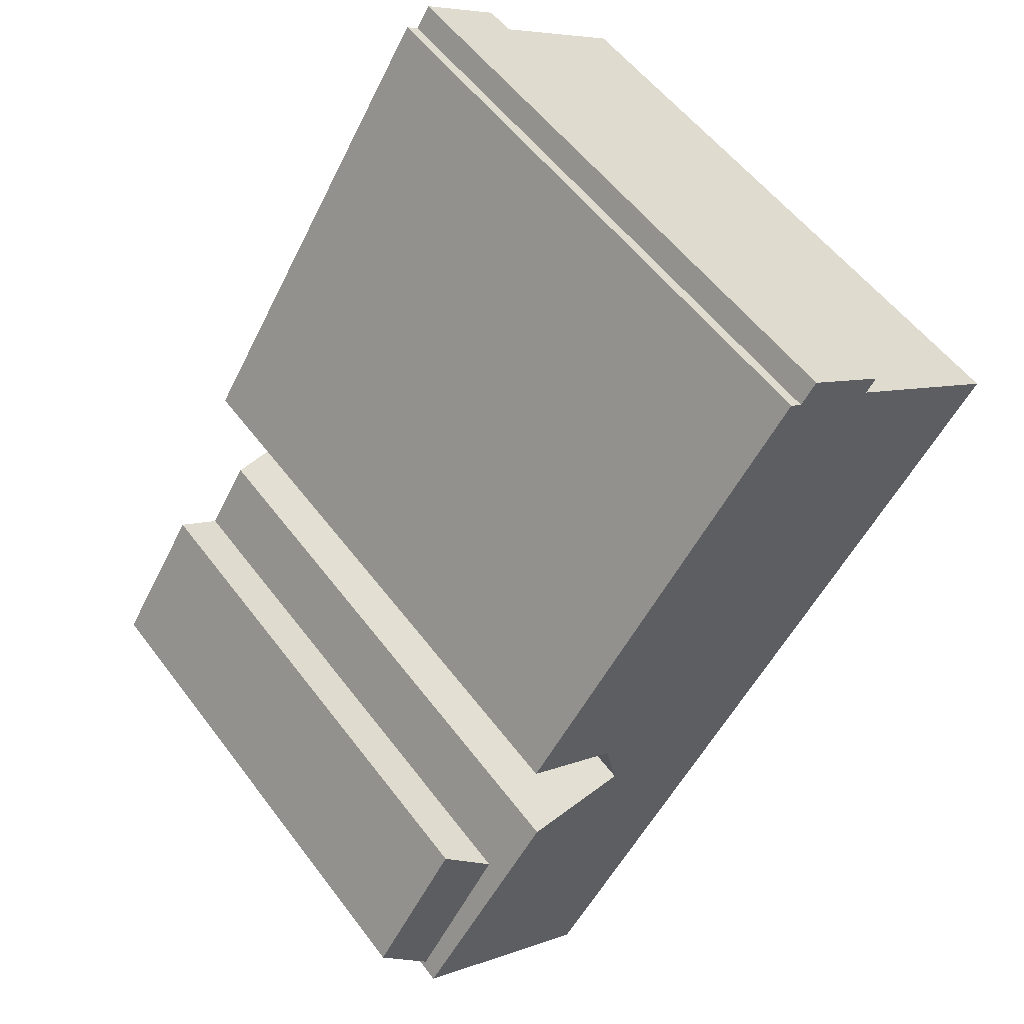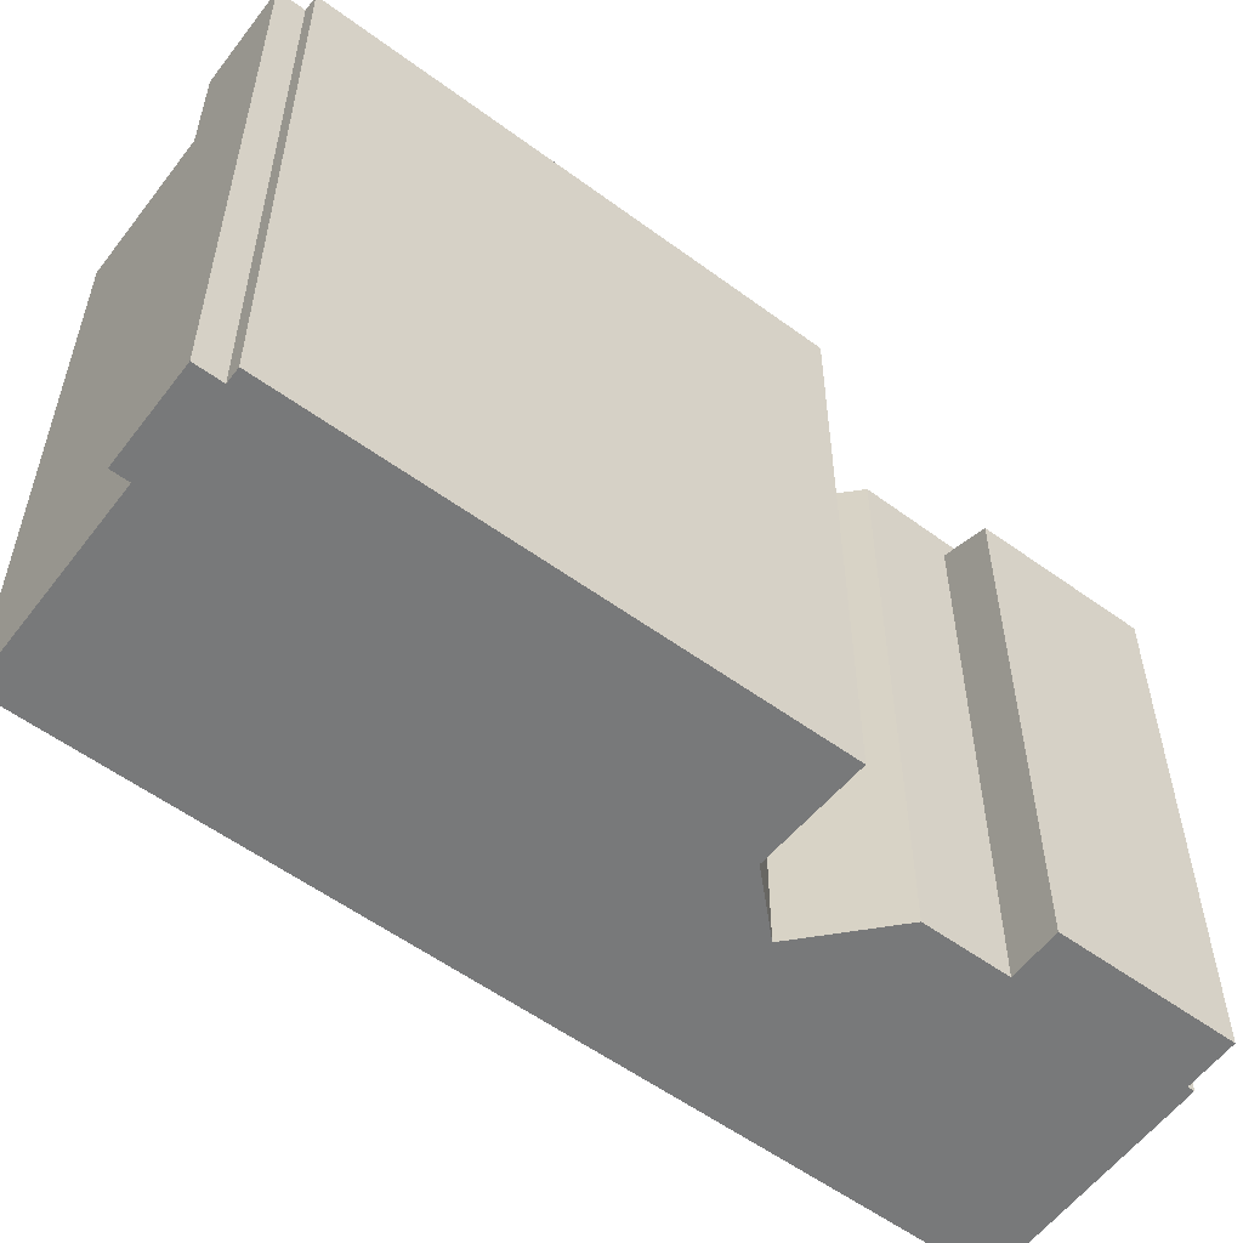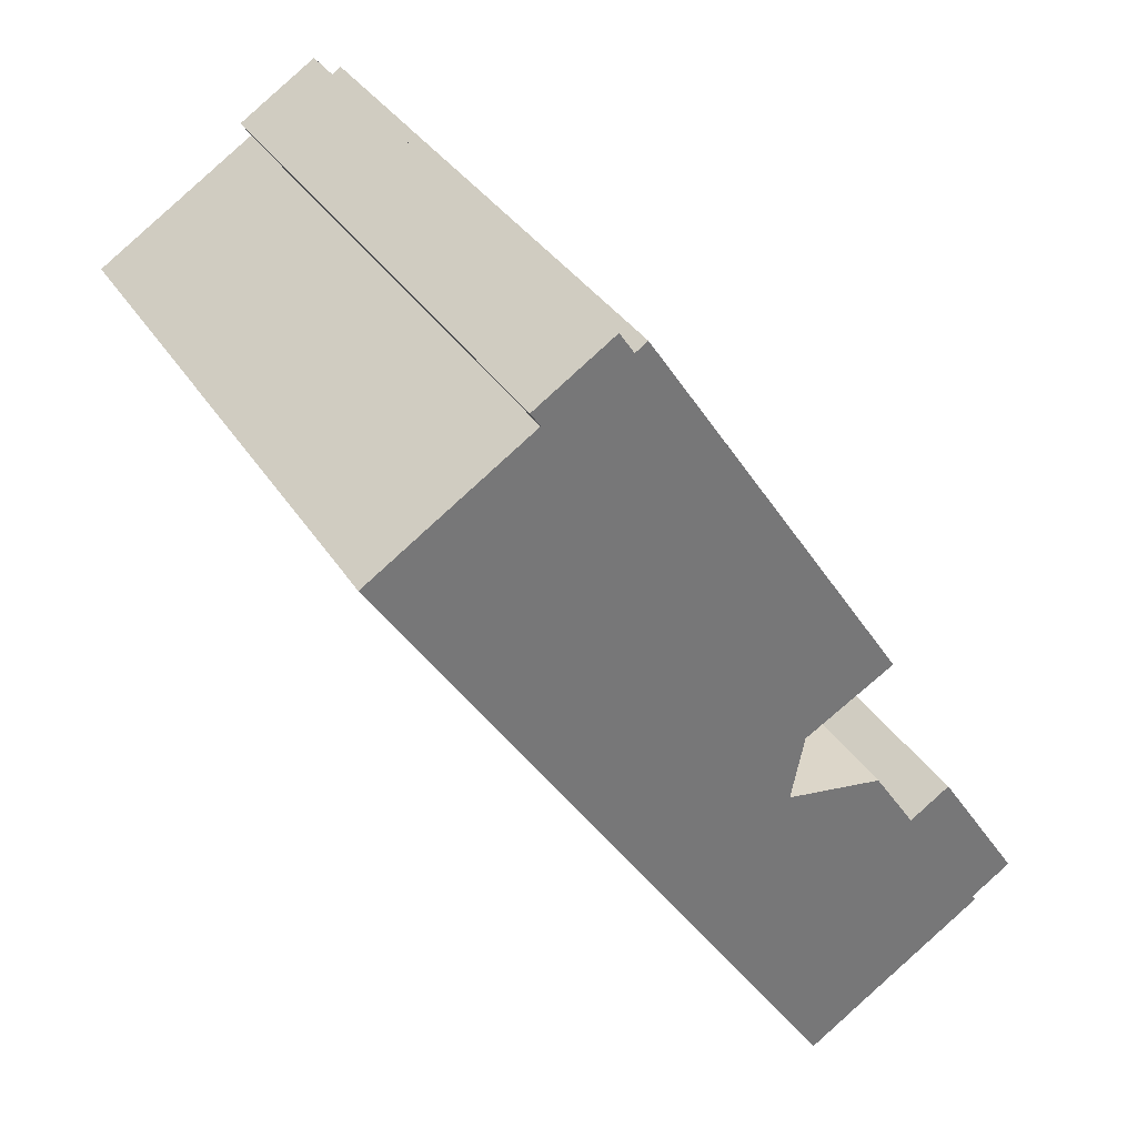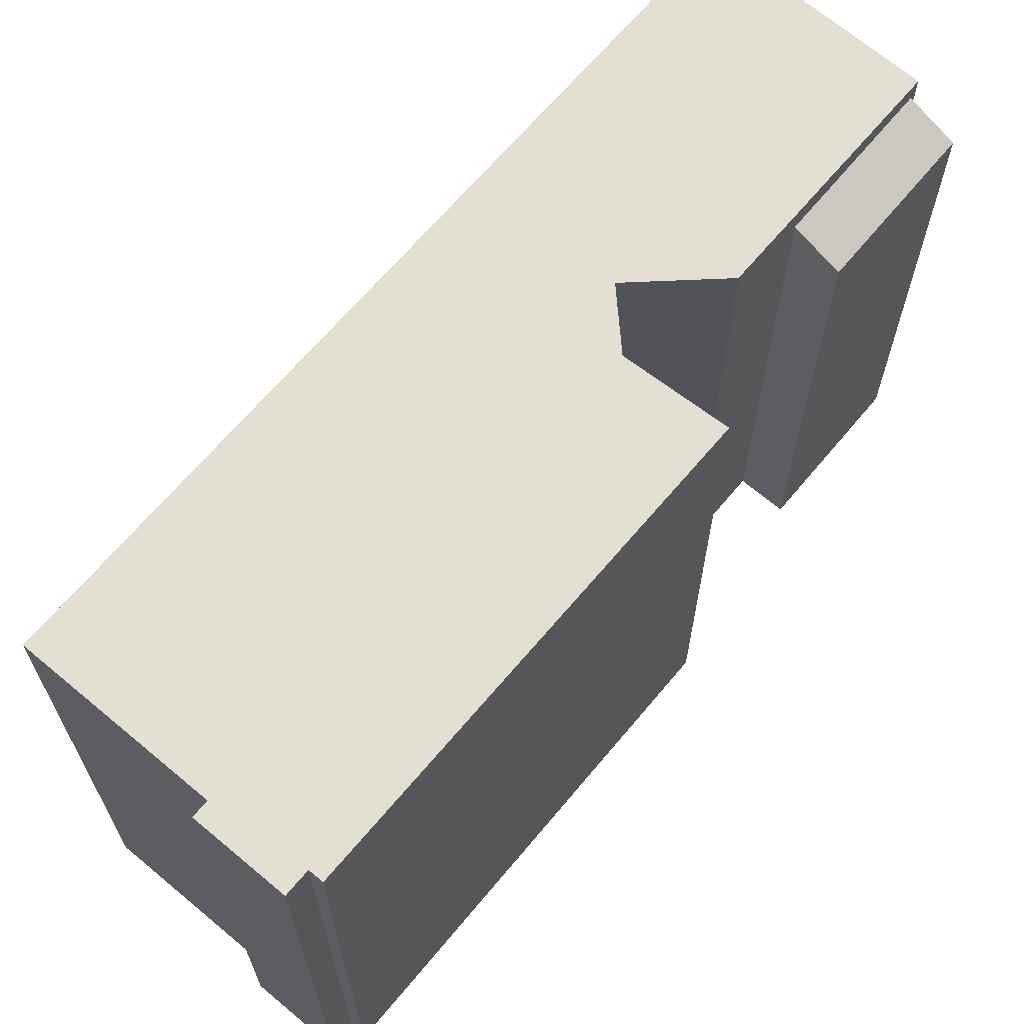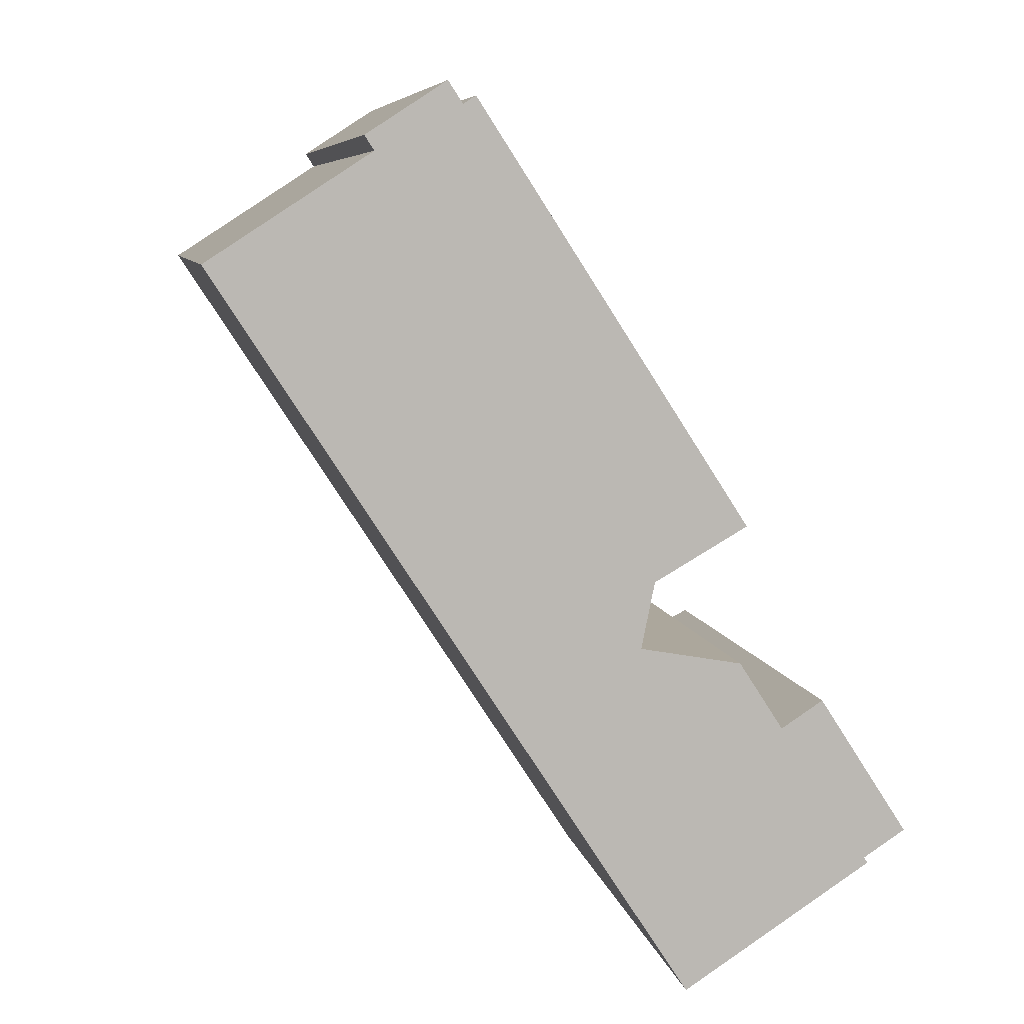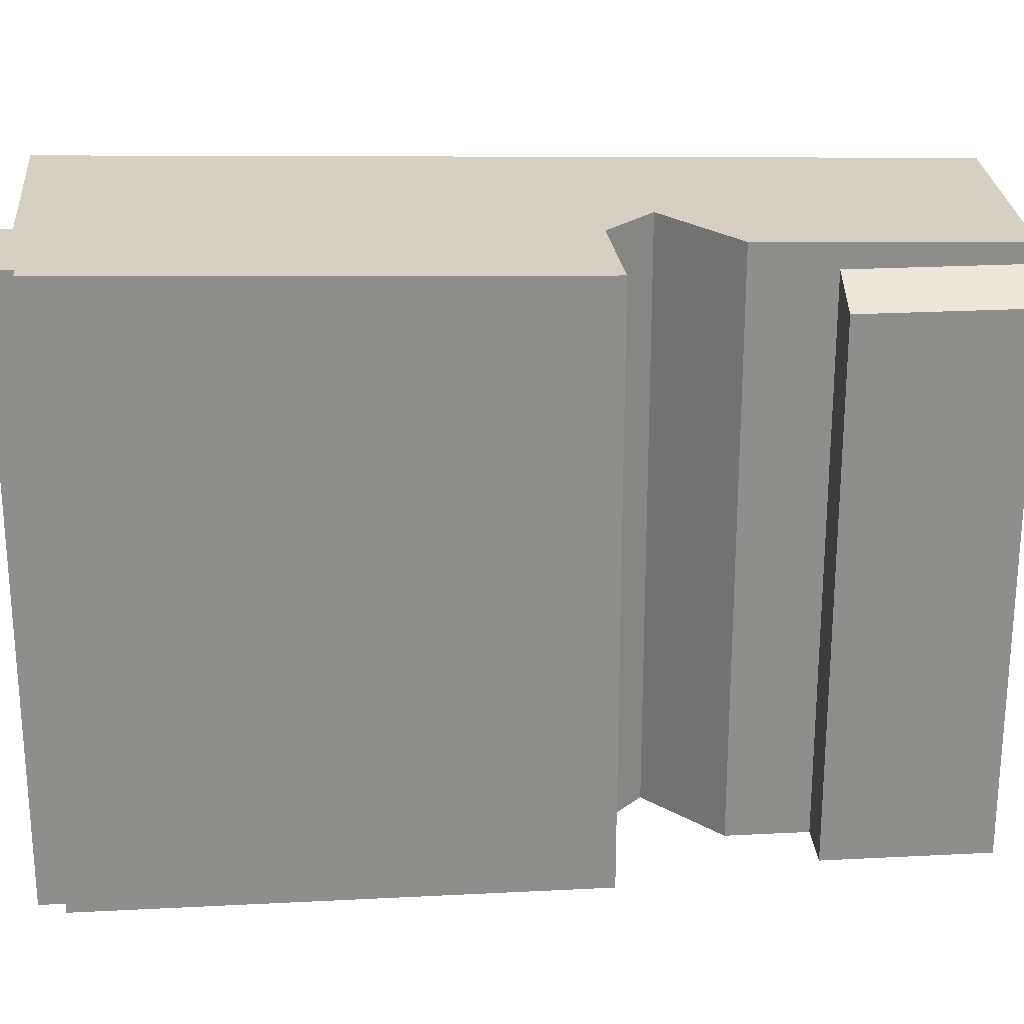
<metadata>
{"format":"obj","ext":"obj","renderer":"f3d","projection":"perspective","resolution":1024,"background":"white","views":[{"elev":54.7,"azim":143.9,"up":"+Z"},{"elev":-57.7,"azim":20.2,"up":"+Y"},{"elev":34.7,"azim":-27.9,"up":"+Z"},{"elev":68.2,"azim":7.0,"up":"+Y"},{"elev":7.3,"azim":-10.3,"up":"+Z"},{"elev":25.5,"azim":52.3,"up":"+Y"}]}
</metadata>
<code>
v 3.401 7.334 -11.88
v 8.138 7.295 -8.608
v 8.228 7.29 -8.748
v 2.465 7.385 -10.44
v 5.861 7.42 -5.093
v 8.138 7.295 -8.608
v 3.184 7.346 -11.54
v 8.138 7.295 -8.608
v 3.401 7.334 -11.88
v 2.465 7.385 -10.44
v 8.138 7.295 -8.608
v 3.184 7.346 -11.54
v 2.148 7.55 -2.893
v 4.738 7.482 -3.361
v 5.861 7.42 -5.093
v -8.686 7.998 6.766
v 2.148 7.55 -2.893
v 2.465 7.385 -10.44
v -4.757 7.973 9.842
v -2.725 7.955 11.16
v -2.358 7.935 10.59
v -4.516 7.96 9.47
v -8.686 7.998 6.766
v -4.516 7.96 9.47
v 2.49 7.578 -1.209
v 2.148 7.55 -2.893
v 5.861 7.42 -5.093
v 2.465 7.385 -10.44
v -4.516 7.96 9.47
v -2.358 7.935 10.59
v 2.49 7.578 -1.209
v -8.686 7.998 6.766
v 2.49 7.578 -1.209
v 2.148 7.55 -2.893
v -2.358 7.935 10.59
v -2.041 7.932 10.8
v 4.862 7.553 0.1536
v -2.358 7.935 10.59
v 4.862 7.553 0.1536
v 2.49 7.578 -1.209
v 5.861 6.786 -5.093
v 6.927 6.231 -4.402
v 9.204 6.231 -7.917
v 5.861 6.786 -5.093
v 9.204 6.231 -7.917
v 8.138 6.784 -8.608
v -2.358 -7.633 10.59
v -2.041 -7.633 10.8
v -2.041 7.932 10.8
v -2.358 7.935 10.59
v 1.41 -7.633 5.476
v 4.862 -7.633 0.1536
v 4.862 7.553 0.1536
v -2.041 7.932 10.8
v -2.041 -7.633 10.8
v 1.41 -7.633 5.476
v -2.041 7.932 10.8
v 1.41 -7.633 5.476
v 4.862 7.553 0.1536
v 2.49 7.578 -1.209
v 3.676 -7.633 -0.5279
v 2.49 -7.633 -1.209
v 3.676 -7.633 -0.5279
v 4.862 7.553 0.1536
v 4.862 -7.633 0.1536
v 2.49 7.578 -1.209
v 4.862 7.553 0.1536
v 3.676 -7.633 -0.5279
v 2.148 7.55 -2.893
v 2.319 -7.633 -2.051
v 2.148 -7.633 -2.893
v 2.319 -7.633 -2.051
v 2.49 7.578 -1.209
v 2.49 -7.633 -1.209
v 2.148 7.55 -2.893
v 2.49 7.578 -1.209
v 2.319 -7.633 -2.051
v 2.148 -7.633 -2.893
v 4.738 -7.633 -3.361
v 4.738 7.482 -3.361
v 2.148 7.55 -2.893
v 4.738 7.482 -3.361
v 5.861 6.786 -5.093
v 5.861 7.42 -5.093
v 4.738 -7.633 -3.361
v 5.861 -7.633 -5.093
v 5.861 6.786 -5.093
v 4.738 7.482 -3.361
v 5.861 6.786 -5.093
v 8.138 6.784 -8.608
v 8.138 7.295 -8.608
v 5.861 7.42 -5.093
v 8.138 -7.633 -8.608
v 8.228 -7.633 -8.748
v 8.228 7.29 -8.748
v 8.138 6.784 -8.608
v 8.138 7.295 -8.608
v 8.138 6.784 -8.608
v 8.228 7.29 -8.748
v 3.401 7.334 -11.88
v 8.228 7.29 -8.748
v 8.228 -7.633 -8.748
v 3.401 -7.633 -11.88
v 3.184 7.346 -11.54
v 3.292 -7.633 -11.71
v 3.184 -7.633 -11.54
v 3.292 -7.633 -11.71
v 3.401 7.334 -11.88
v 3.401 -7.633 -11.88
v 3.184 7.346 -11.54
v 3.401 7.334 -11.88
v 3.292 -7.633 -11.71
v 2.465 7.385 -10.44
v 3.184 7.346 -11.54
v 3.184 -7.633 -11.54
v 2.465 -7.633 -10.44
v -8.686 7.998 6.766
v -3.111 -7.633 -1.835
v -8.686 -7.633 6.766
v -3.111 -7.633 -1.835
v 2.465 7.385 -10.44
v 2.465 -7.633 -10.44
v -8.686 7.998 6.766
v 2.465 7.385 -10.44
v -3.111 -7.633 -1.835
v -8.686 -7.633 6.766
v -4.516 -7.633 9.47
v -4.516 7.96 9.47
v -8.686 7.998 6.766
v -4.757 7.973 9.842
v -4.516 7.96 9.47
v -4.516 -7.633 9.47
v -4.757 -7.633 9.842
v -4.757 -7.633 9.842
v -2.725 -7.633 11.16
v -2.725 7.955 11.16
v -4.757 7.973 9.842
v -2.725 -7.633 11.16
v -2.358 -7.633 10.59
v -2.358 7.935 10.59
v -2.725 7.955 11.16
v 6.927 -7.633 -4.402
v 9.204 -7.633 -7.917
v 9.204 6.231 -7.917
v 6.927 6.231 -4.402
v 8.138 6.784 -8.608
v 9.204 6.231 -7.917
v 9.204 -7.633 -7.917
v 8.138 -7.633 -8.608
v 5.861 -7.633 -5.093
v 6.927 -7.633 -4.402
v 6.927 6.231 -4.402
v 5.861 6.786 -5.093
v -2.358 -7.633 10.59
v -2.725 -7.633 11.16
v -4.757 -7.633 9.842
v -4.516 -7.633 9.47
v -8.686 -7.633 6.766
v -3.111 -7.633 -1.835
v 2.465 -7.633 -10.44
v 3.184 -7.633 -11.54
v 3.292 -7.633 -11.71
v 3.401 -7.633 -11.88
v 8.228 -7.633 -8.748
v 8.138 -7.633 -8.608
v 9.204 -7.633 -7.917
v 6.927 -7.633 -4.402
v 5.861 -7.633 -5.093
v 4.738 -7.633 -3.361
v 2.148 -7.633 -2.893
v 2.319 -7.633 -2.051
v 2.49 -7.633 -1.209
v 3.676 -7.633 -0.5279
v 4.862 -7.633 0.1536
v 1.41 -7.633 5.476
v -2.041 -7.633 10.8
g CDNNDG02_0008990
f 1 2 3
f 4 5 6
f 7 8 9
f 10 11 12
f 13 14 15
f 16 17 18
f 22 19 20
f 21 22 20
f 23 24 25
f 26 27 28
f 29 30 31
f 32 33 34
f 35 36 37
f 38 39 40
f 41 42 43
f 44 45 46
f 50 47 49
f 49 47 48
f 51 52 53
f 54 55 56
f 57 58 59
f 60 61 62
f 63 64 65
f 66 67 68
f 69 70 71
f 72 73 74
f 75 76 77
f 81 78 80
f 80 78 79
f 82 83 84
f 86 87 85
f 85 87 88
f 89 91 92
f 89 90 91
f 96 93 94
f 94 95 96
f 97 98 99
f 101 102 103
f 100 101 103
f 104 105 106
f 107 108 109
f 110 111 112
f 114 115 116
f 113 114 116
f 117 118 119
f 120 121 122
f 123 124 125
f 126 128 129
f 128 126 127
f 131 132 133
f 130 131 133
f 137 134 136
f 136 134 135
f 139 140 138
f 138 140 141
f 143 144 142
f 142 144 145
f 148 149 147
f 146 147 149
f 150 152 153
f 152 150 151
f 154 175 176
f 173 174 175
f 154 155 157
f 159 172 175
f 155 156 157
f 154 157 175
f 157 158 175
f 159 171 172
f 159 170 171
f 175 172 173
f 159 160 170
f 160 161 165
f 161 162 165
f 162 163 165
f 158 159 175
f 163 164 165
f 168 160 165
f 168 169 170
f 165 166 168
f 166 167 168
f 170 160 168

</code>
